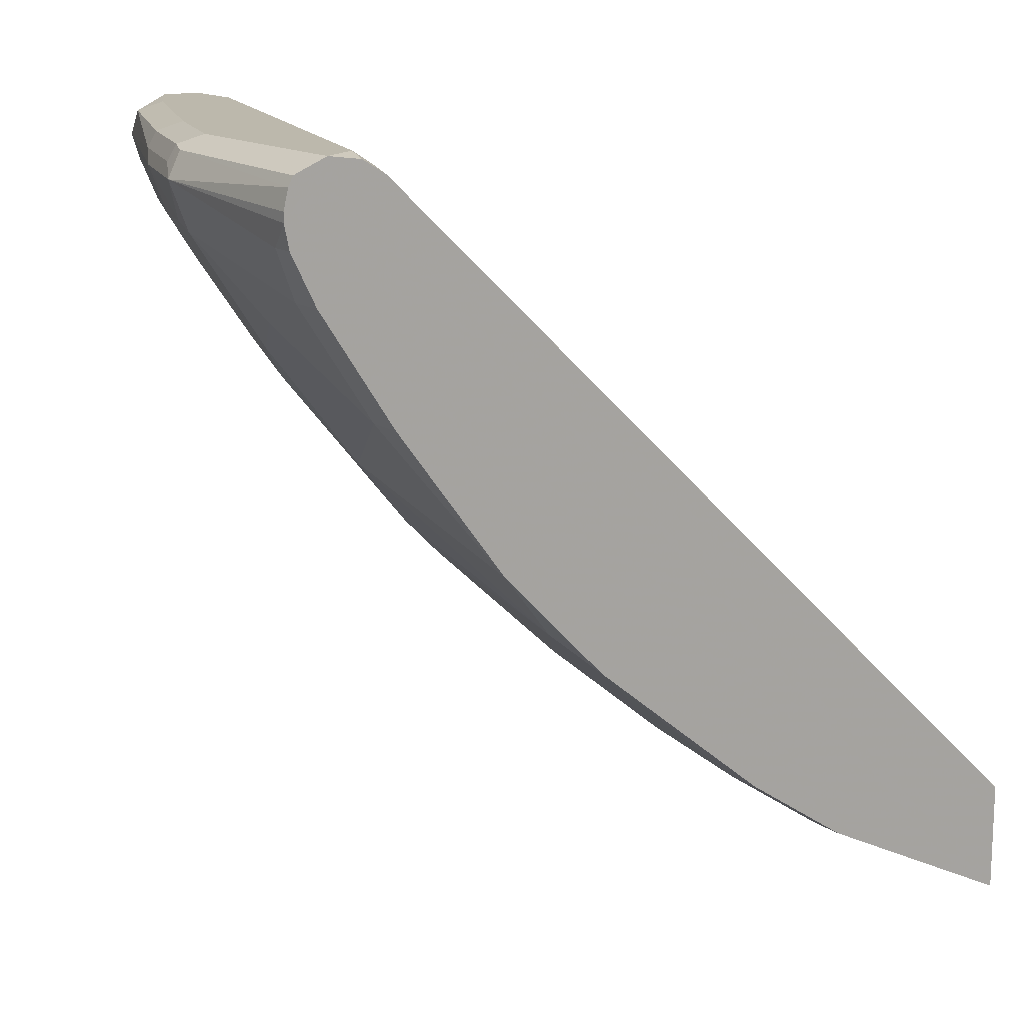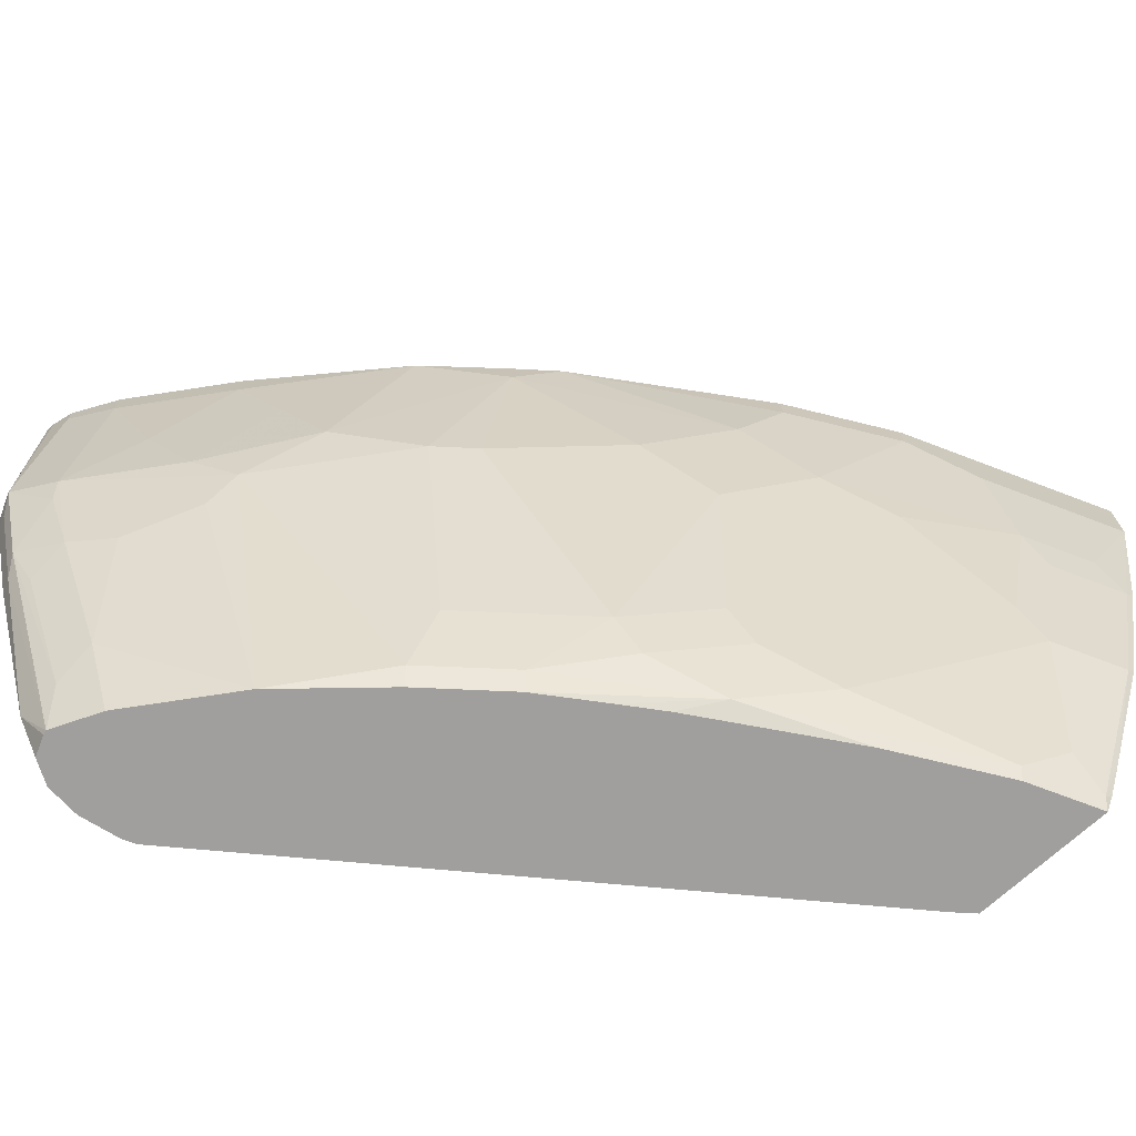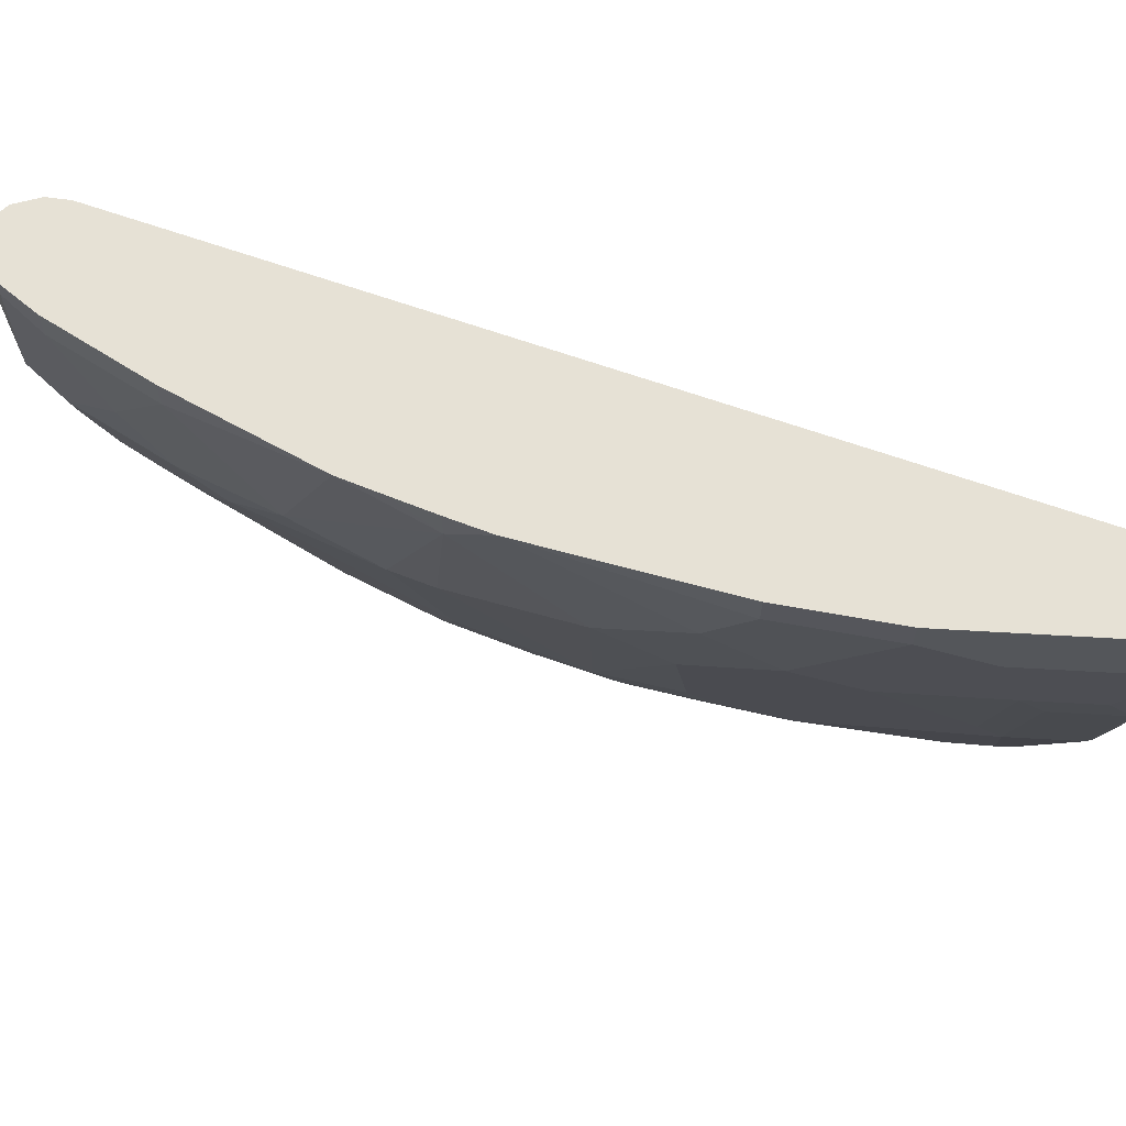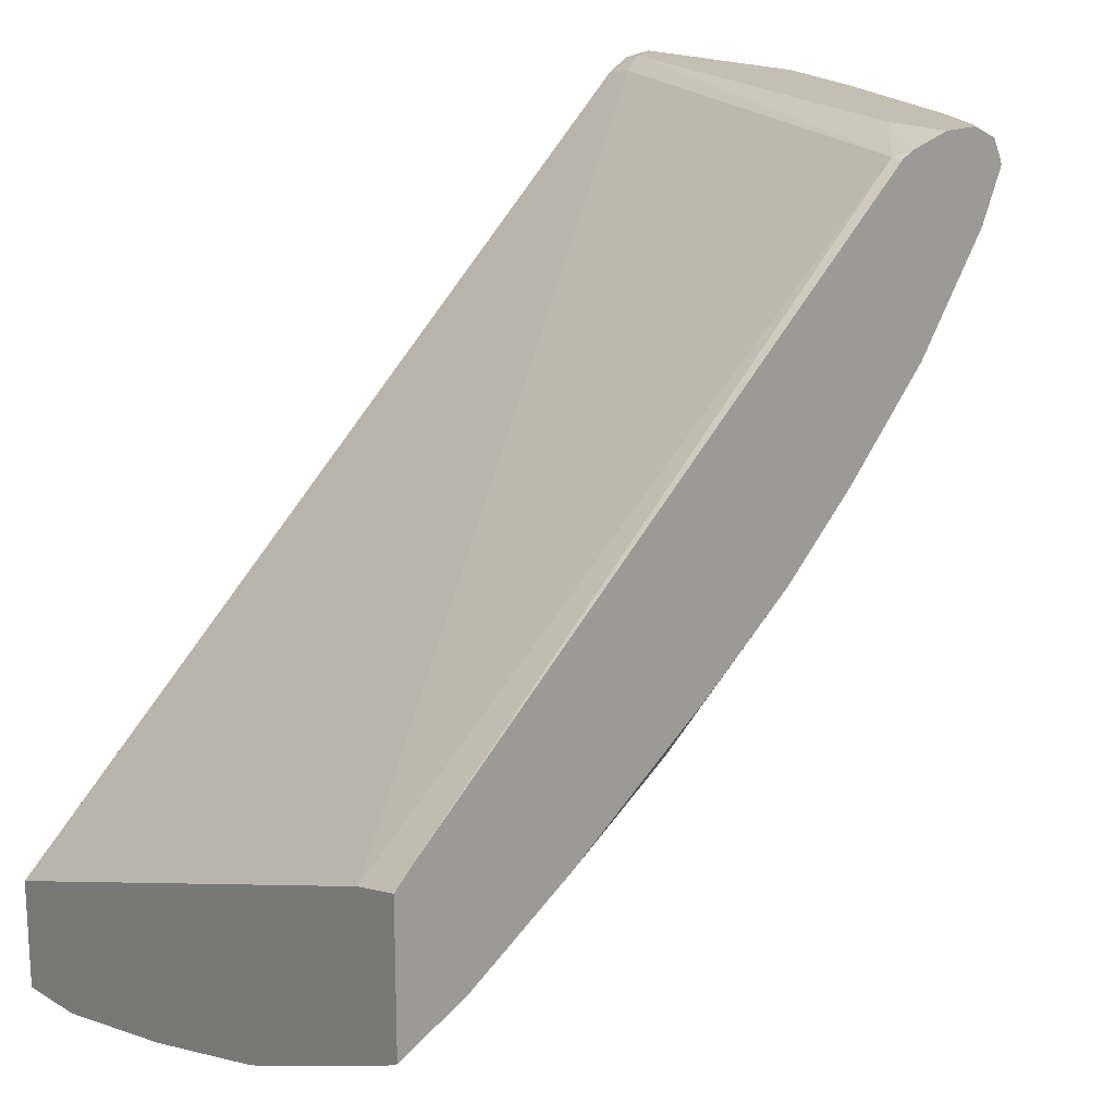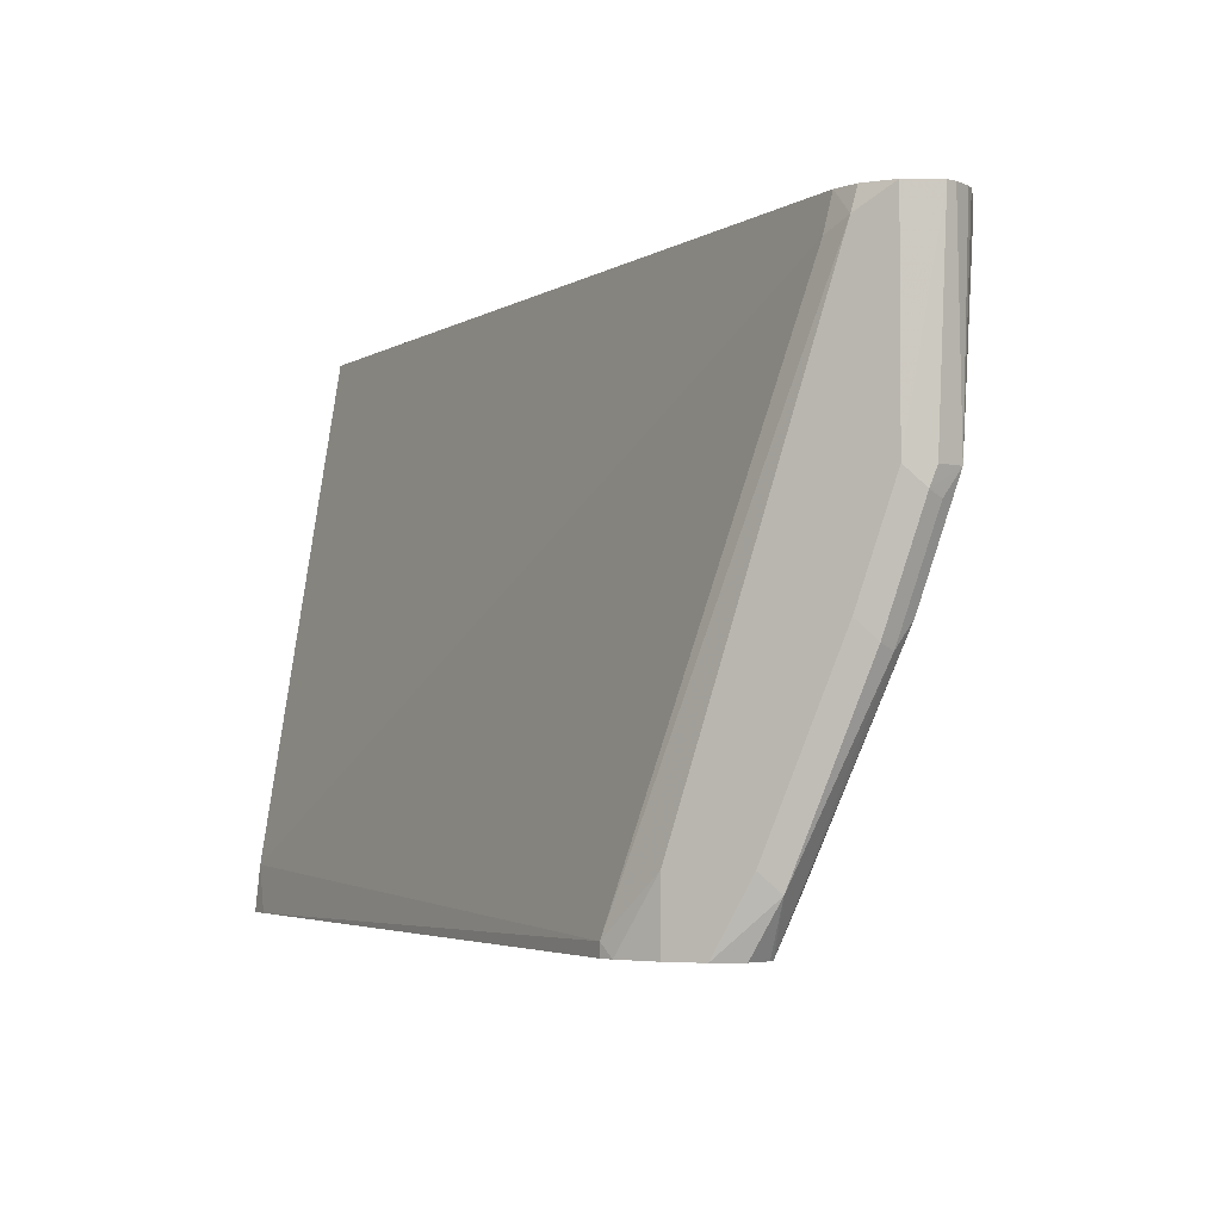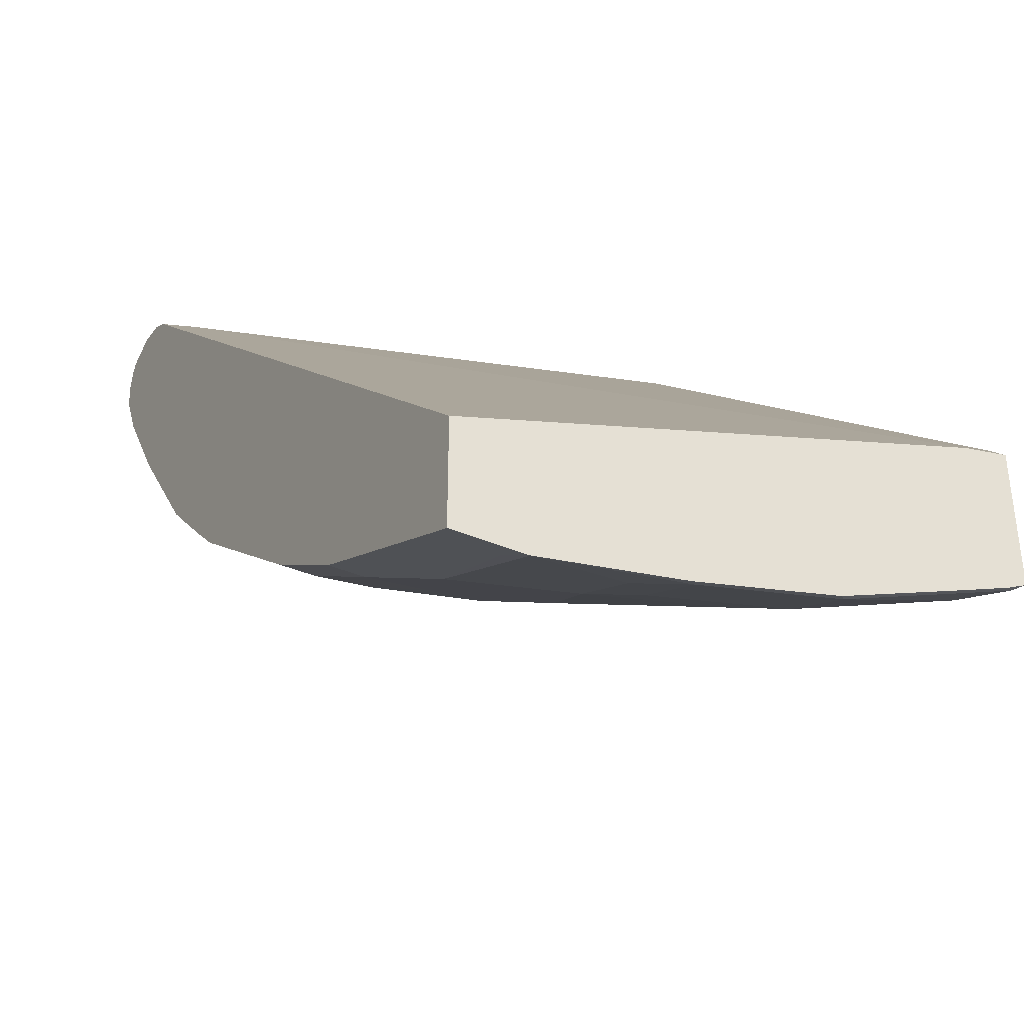
<metadata>
{"format":"obj","ext":"obj","renderer":"f3d","projection":"perspective","resolution":1024,"background":"white","views":[{"elev":14.6,"azim":-34.9,"up":"+Y"},{"elev":-71.3,"azim":-47.5,"up":"+Z"},{"elev":64.3,"azim":-23.2,"up":"+Z"},{"elev":17.7,"azim":138.6,"up":"+Y"},{"elev":-3.2,"azim":-159.4,"up":"+Z"},{"elev":-38.1,"azim":61.4,"up":"+Y"}]}
</metadata>
<code>
v -0.7991 0.2868 -0.3893
v -0.7991 0.2868 -0.4272
v -0.8811 0.2868 -0.123
v -0.7684 0.2766 -0.42
v -0.7755 0.2801 -0.4272
v -0.8196 0.2868 -0.4272
v -0.9016 0.2868 -0.1102
v -0.8836 0.2843 -0.1102
v -0.8708 0.2766 -0.1102
v -0.8674 0.28 -0.1298
v -0.7684 0.2766 -0.4272
v -0.4573 -0.0121 -0.4014
v -0.4678 0.003585 -0.4272
v -0.8343 0.2799 -0.4272
v -0.8503 0.2817 -0.3996
v -0.8401 0.2868 -0.3893
v -0.9016 0.2868 -0.2254
v -0.9195 0.2795 -0.1102
v -0.4575 -0.1091 -0.1102
v -0.4573 -0.1091 -0.1102
v -0.4573 -0.006676 -0.4272
v -0.8401 0.2683 -0.4272
v -0.8407 0.2657 -0.4272
v -0.8947 0.2732 -0.3005
v -0.8913 0.2817 -0.2971
v -0.8811 0.2868 -0.2869
v -0.9118 0.2817 -0.2357
v -0.9152 0.28 -0.2254
v -0.9221 0.2743 -0.1102
v -0.4573 -0.1226 -0.1102
v -0.4573 -0.08863 -0.4272
v -0.8503 0.2561 -0.3996
v -0.9016 0.2663 -0.2869
v -0.8284 0.237 -0.4272
v -0.9152 0.2732 -0.2391
v -0.9221 0.2663 -0.2254
v -0.9246 0.2638 -0.1102
v -0.4573 -0.1709 -0.1102
v -0.4573 -0.09405 -0.4163
v -0.4575 -0.08863 -0.4272
v -0.8503 0.2356 -0.3791
v -0.8879 0.2595 -0.3142
v -0.8879 0.239 -0.2937
v -0.905 0.2425 -0.2493
v -0.7874 0.1756 -0.4272
v -0.9221 0.2459 -0.123
v -0.9246 0.2586 -0.1102
v -0.9084 0.239 -0.2322
v -0.4576 -0.1707 -0.1102
v -0.4573 -0.1709 -0.15
v -0.4573 -0.1043 -0.3912
v -0.4611 -0.09217 -0.42
v -0.4985 -0.06815 -0.4272
v -0.8708 0.2151 -0.2971
v -0.8913 0.2356 -0.2766
v -0.7392 0.1213 -0.4272
v -0.7444 0.1161 -0.4166
v -0.8469 0.1571 -0.2527
v -0.8503 0.1741 -0.2766
v -0.9221 0.2459 -0.1102
v -0.9084 0.2185 -0.1298
v -0.9093 0.2203 -0.1102
v -0.8879 0.1981 -0.1913
v -0.8674 0.1776 -0.2322
v -0.4586 -0.1703 -0.1102
v -0.4576 -0.1707 -0.1503
v -0.4573 -0.1708 -0.1503
v -0.4573 -0.135 -0.3139
v -0.4611 -0.1332 -0.3176
v -0.4816 -0.09217 -0.3996
v -0.5021 -0.07169 -0.42
v -0.625 0.01026 -0.42
v -0.56 -0.02715 -0.4272
v -0.6982 0.08039 -0.4272
v -0.724 0.09558 -0.4166
v -0.7444 0.09558 -0.3756
v -0.8264 0.1161 -0.2117
v -0.7854 0.0751 -0.2322
v -0.9084 0.2185 -0.1102
v -0.8674 0.1571 -0.1298
v -0.8469 0.1366 -0.1708
v -0.4791 -0.1601 -0.1102
v -0.4713 -0.1639 -0.1434
v -0.5396 -0.1298 -0.1503
v -0.4781 -0.1502 -0.2117
v -0.4611 -0.1536 -0.2357
v -0.4573 -0.1555 -0.2319
v -0.5021 -0.1127 -0.3176
v -0.5635 -0.05122 -0.3791
v -0.584 -0.03069 -0.3996
v -0.666 0.03074 -0.3996
v -0.7035 0.0751 -0.4166
v -0.6645 0.05265 -0.4272
v -0.6419 0.03432 -0.4272
v -0.683 0.03419 -0.3756
v -0.8055 0.07555 -0.1102
v -0.7649 0.03419 -0.1298
v -0.7649 0.05467 -0.2322
v -0.8674 0.1571 -0.1102
v -0.5396 -0.1298 -0.1102
v -0.5191 -0.1298 -0.2117
v -0.5669 -0.1161 -0.1161
v -0.5806 -0.1092 -0.1298
v -0.6011 -0.08877 -0.1708
v -0.6216 -0.06829 -0.2117
v -0.5021 -0.1332 -0.2357
v -0.5191 -0.1092 -0.2937
v -0.5806 -0.08877 -0.2322
v -0.6421 -0.04781 -0.2322
v -0.5806 -0.04781 -0.3551
v -0.625 -0.01022 -0.3791
v -0.6421 -0.006811 -0.3551
v -0.6626 -0.02729 -0.2527
v -0.7035 -0.006811 -0.2117
v -0.7852 0.05485 -0.1102
v -0.7443 0.01385 -0.1102
v -0.7649 0.03419 -0.1102
v -0.6626 -0.04781 -0.1708
v -0.5669 -0.1161 -0.1102
v -0.5806 -0.1092 -0.1102
v -0.6421 -0.06829 -0.1298
v -0.6421 -0.06829 -0.1102
f 66 101 85
f 66 84 101
f 66 83 84
f 65 83 66
f 64 77 81
f 63 81 80
f 63 64 81
f 61 99 79
f 61 80 99
f 61 63 80
f 65 82 83
f 66 85 86
f 69 88 70
f 67 86 87
f 68 87 69
f 69 86 106
f 69 106 88
f 70 88 71
f 71 88 89
f 71 89 90
f 71 90 72
f 72 90 111
f 72 111 91
f 61 79 62
f 72 92 74
f 66 86 67
f 72 91 92
f 51 69 52
f 58 76 78
f 45 56 57
f 72 74 93
f 45 57 58
f 45 58 59
f 45 59 54
f 46 60 47
f 46 61 62
f 46 62 60
f 48 63 61
f 48 55 59
f 48 59 58
f 48 58 64
f 48 64 63
f 49 65 66
f 50 66 67
f 51 68 69
f 52 69 70
f 52 70 71
f 53 71 72
f 53 72 73
f 54 59 55
f 56 74 92
f 56 92 75
f 56 75 57
f 57 75 76
f 57 76 58
f 58 77 64
f 58 78 77
f 72 93 94
f 89 111 90
f 75 92 95
f 95 112 113
f 95 113 114
f 95 114 98
f 96 97 115
f 97 116 117
f 97 117 115
f 97 98 114
f 97 114 118
f 97 118 116
f 101 105 108
f 101 108 107
f 102 119 120
f 91 95 92
f 102 120 103
f 103 122 121
f 103 121 118
f 103 118 104
f 104 118 105
f 105 118 109
f 109 118 113
f 109 113 112
f 109 112 110
f 113 118 114
f 116 118 121
f 116 121 122
f 43 54 55
f 103 120 122
f 91 112 95
f 91 111 112
f 89 112 111
f 75 95 76
f 76 95 78
f 77 96 81
f 77 78 97
f 77 97 96
f 78 98 97
f 78 95 98
f 80 81 96
f 80 96 99
f 82 100 84
f 82 84 83
f 84 100 119
f 84 119 102
f 84 102 103
f 84 103 104
f 84 104 105
f 84 105 101
f 85 101 106
f 85 106 86
f 88 106 101
f 88 101 107
f 88 107 108
f 88 108 105
f 88 105 109
f 88 109 110
f 88 110 89
f 89 110 112
f 72 94 73
f 43 48 44
f 69 87 86
f 41 45 54
f 4 10 12
f 4 12 13
f 4 13 11
f 6 14 15
f 6 15 16
f 7 17 18
f 7 18 29
f 7 29 37
f 7 37 47
f 7 47 60
f 7 60 62
f 7 62 79
f 4 11 5
f 7 79 99
f 7 96 115
f 7 115 117
f 7 117 116
f 7 116 122
f 7 122 120
f 7 120 119
f 7 119 100
f 7 100 82
f 7 82 65
f 7 65 49
f 7 49 38
f 7 38 30
f 7 99 96
f 3 10 4
f 3 9 10
f 3 8 9
f 43 55 48
f 1 2 6
f 1 6 16
f 1 16 26
f 1 17 7
f 1 7 3
f 1 3 4
f 1 4 5
f 1 5 2
f 2 5 11
f 2 11 13
f 2 13 21
f 2 21 31
f 2 31 40
f 2 40 53
f 2 53 73
f 2 73 94
f 2 94 93
f 2 93 74
f 2 74 56
f 2 56 45
f 2 45 34
f 2 34 23
f 2 23 22
f 2 22 14
f 2 14 6
f 3 7 8
f 7 30 19
f 7 19 9
f 1 26 17
f 9 19 20
f 24 27 25
f 27 35 36
f 27 36 28
f 28 36 29
f 29 36 37
f 31 39 40
f 32 34 41
f 32 41 43
f 32 43 42
f 32 42 33
f 33 42 43
f 33 43 44
f 24 35 27
f 33 44 36
f 36 46 47
f 36 47 37
f 36 44 48
f 36 48 61
f 36 61 46
f 38 49 66
f 38 66 50
f 39 51 52
f 39 52 40
f 40 71 53
f 7 9 8
f 41 54 43
f 34 45 41
f 24 36 35
f 40 52 71
f 23 34 32
f 24 33 36
f 12 20 30
f 12 30 38
f 9 20 10
f 12 38 50
f 12 50 67
f 12 67 87
f 12 87 68
f 12 68 51
f 12 51 39
f 12 39 31
f 12 31 21
f 12 21 13
f 10 20 12
f 15 23 24
f 14 22 15
f 23 33 24
f 19 30 20
f 18 27 28
f 18 28 29
f 17 25 27
f 23 32 33
f 17 27 18
f 15 22 23
f 15 26 16
f 15 25 26
f 15 24 25
f 17 26 25

</code>
